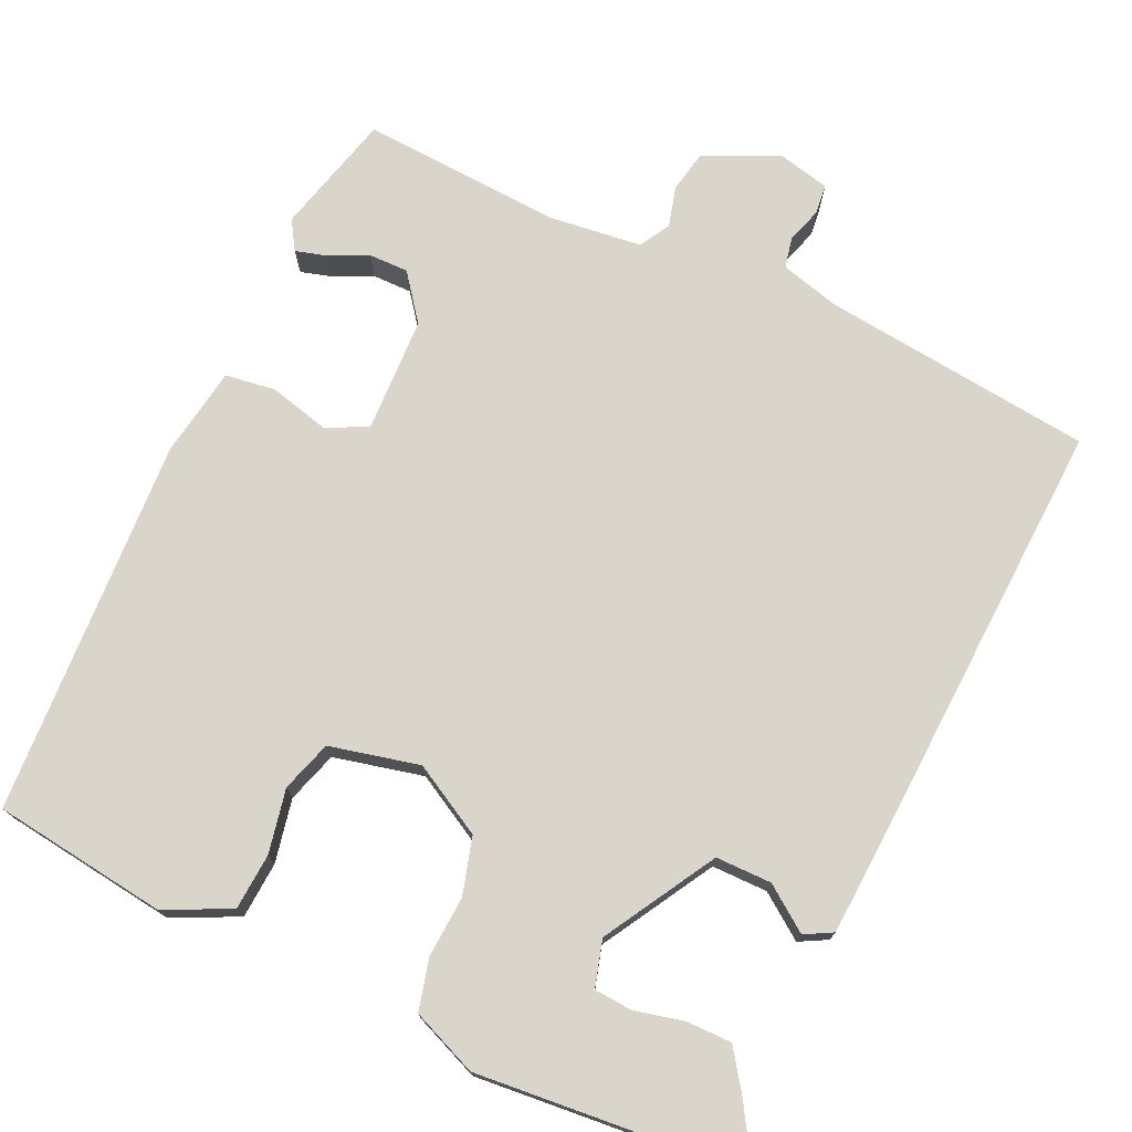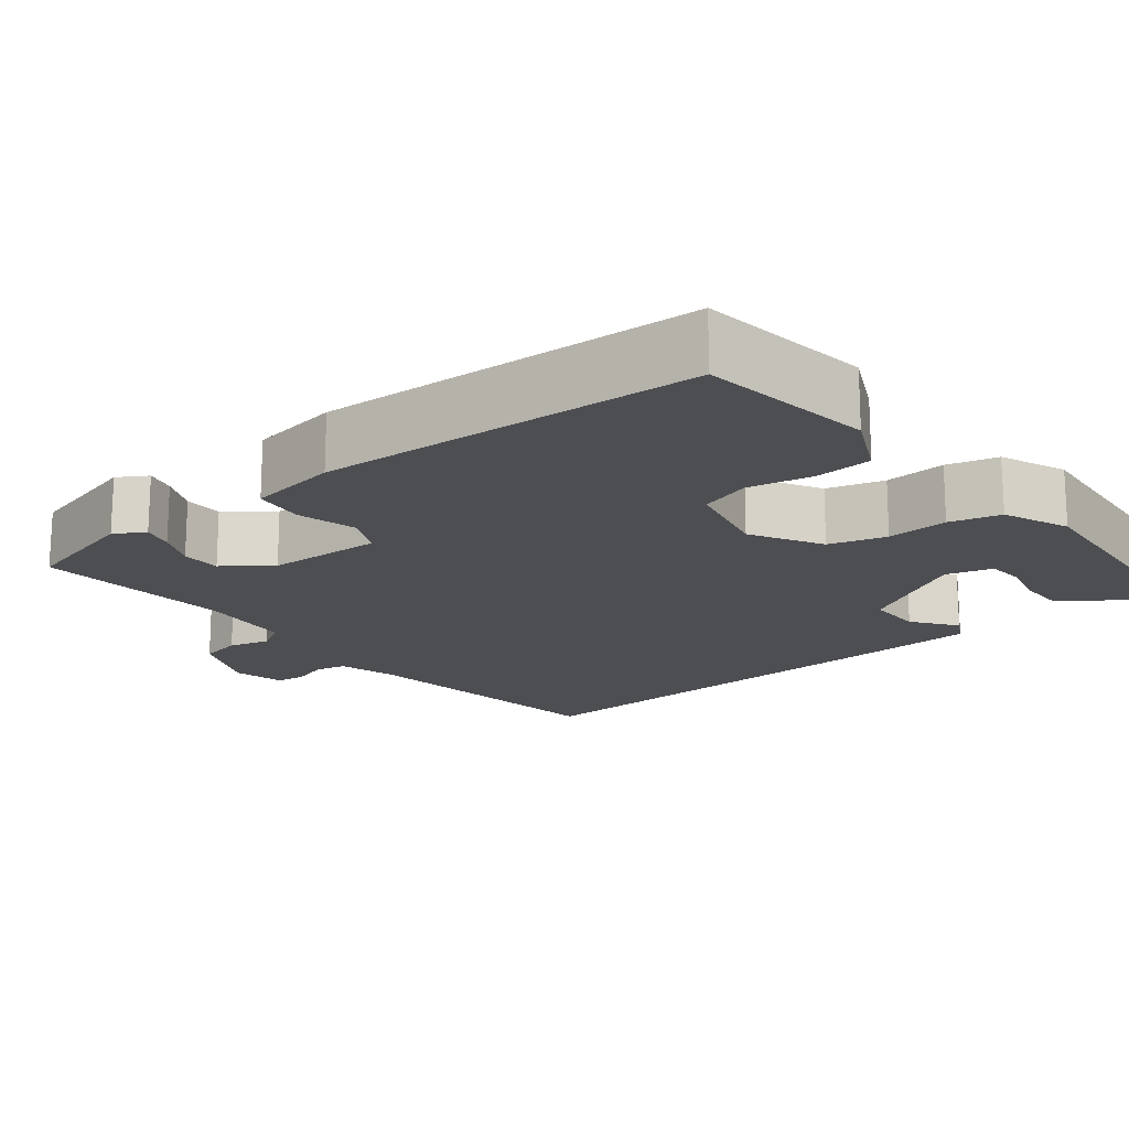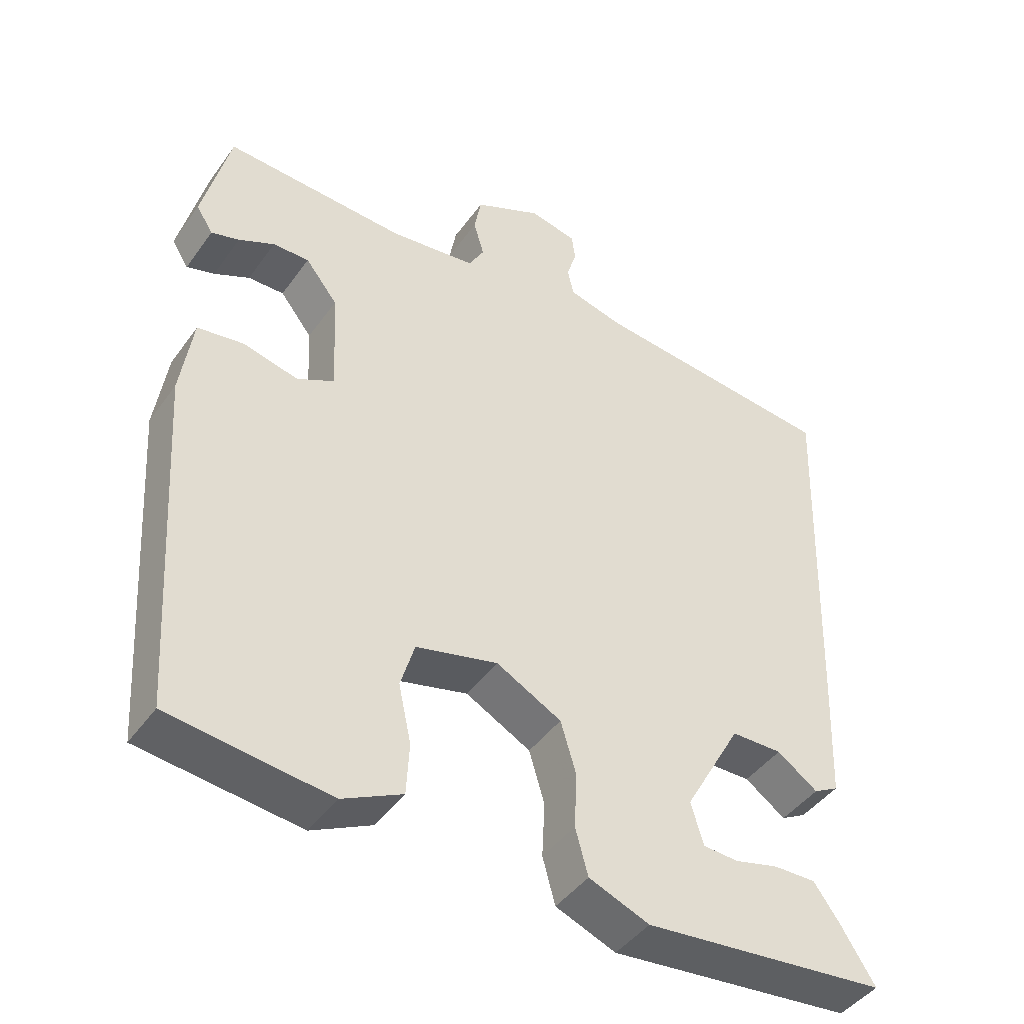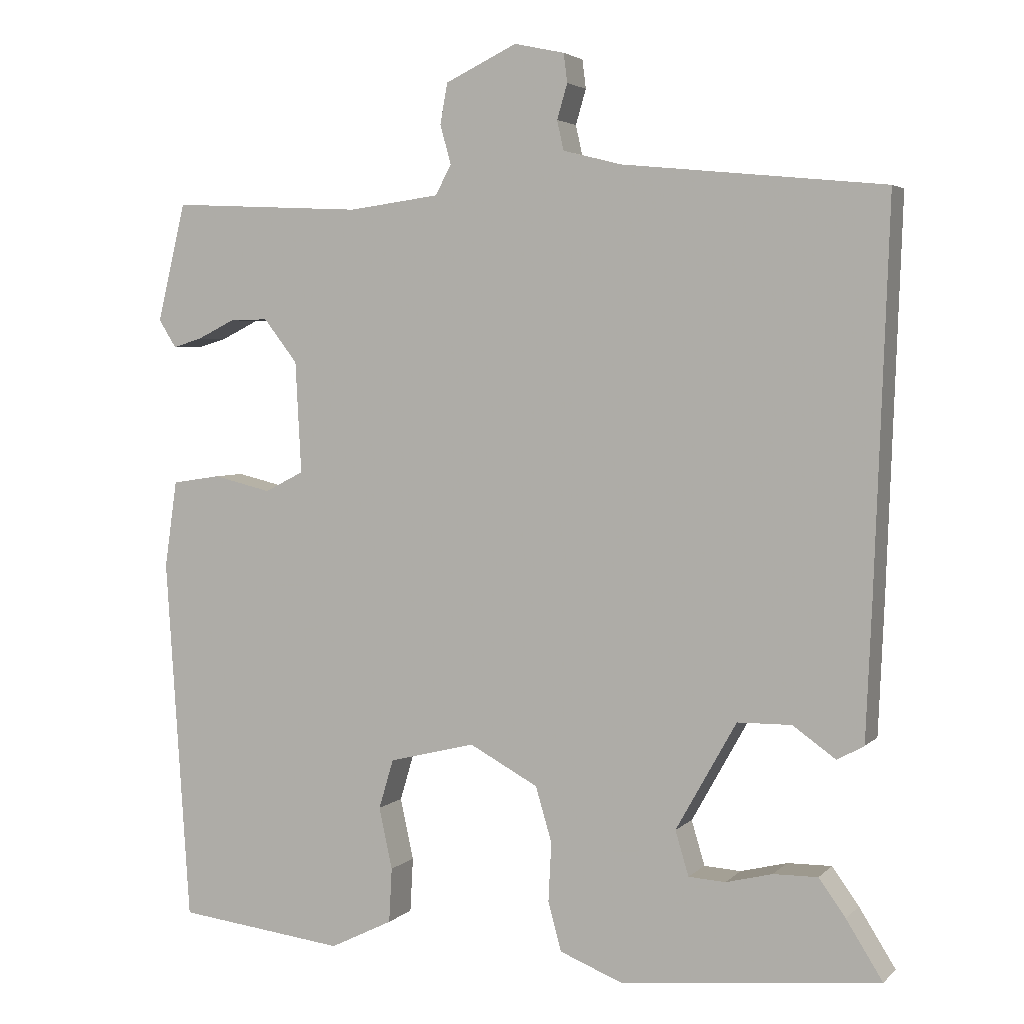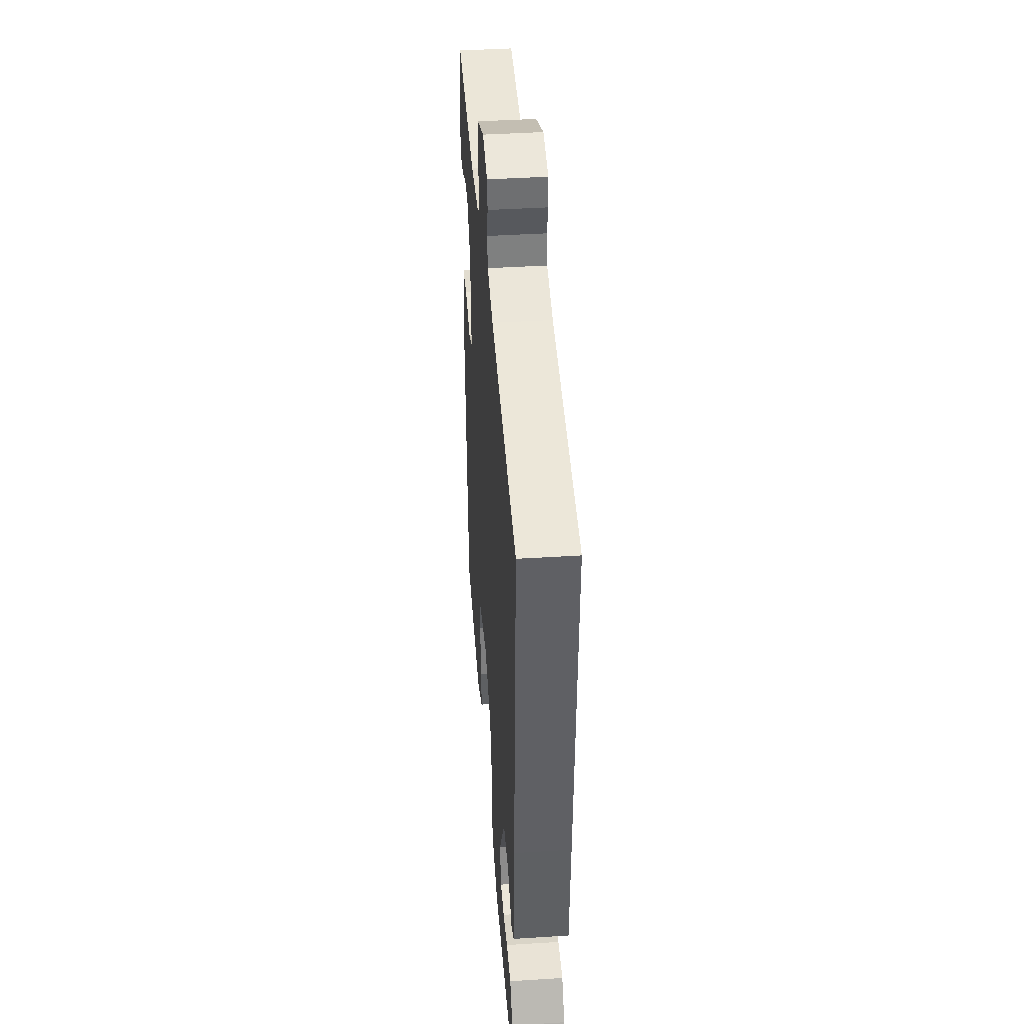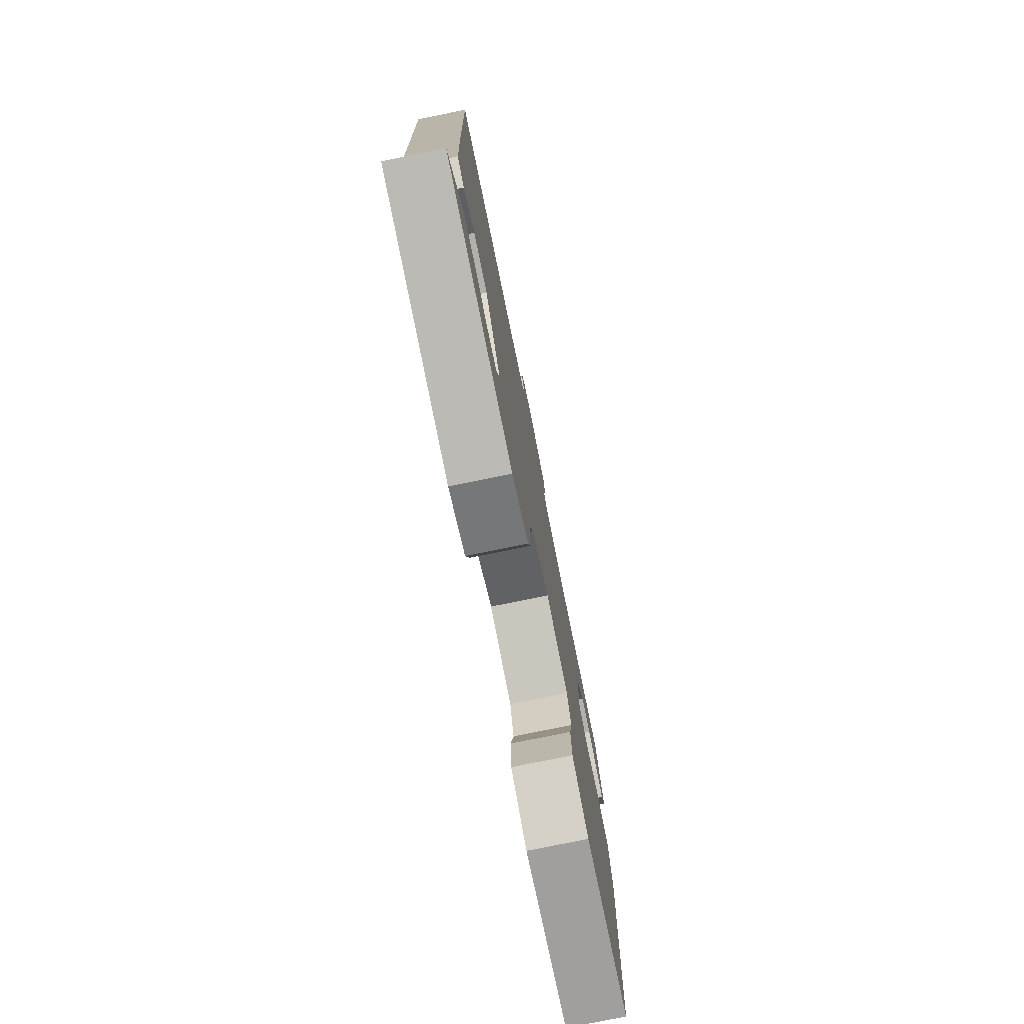
<metadata>
{"format":"obj","ext":"obj","renderer":"f3d","projection":"perspective","resolution":1024,"background":"white","views":[{"elev":74.2,"azim":-154.4,"up":"+Y"},{"elev":-17.2,"azim":129.6,"up":"+Y"},{"elev":-44.3,"azim":146.9,"up":"+Z"},{"elev":3.8,"azim":-158.0,"up":"+Z"},{"elev":43.1,"azim":-94.3,"up":"+Z"},{"elev":-77.9,"azim":-78.5,"up":"+Z"}]}
</metadata>
<code>
v 0.5 0.07 -0.5
v 0.272 0.07 -0.527
v 0.187 0.07 -0.485
v 0.183 0.07 -0.411
v 0.201 0.07 -0.328
v 0.181 0.07 -0.261
v 0.064 0.07 -0.232
v -0.029 0.07 -0.282
v -0.051 0.07 -0.356
v -0.047 0.07 -0.436
v -0.065 0.07 -0.502
v -0.151 0.07 -0.536
v -0.5 0.07 -0.5
v -0.451 0.07 -0.422
v -0.415 0.07 -0.372
v -0.355 0.07 -0.373
v -0.292 0.07 -0.389
v -0.242 0.07 -0.386
v -0.224 0.07 -0.326
v -0.306 0.07 -0.18
v -0.379 0.07 -0.179
v -0.437 0.07 -0.22
v -0.473 0.07 -0.2
v -0.481 0.07 -0.017
v -0.5 0.07 0.5
v -0.145 0.07 0.536
v -0.067 0.07 0.556
v -0.058 0.07 0.596
v -0.072 0.07 0.643
v -0.067 0.07 0.682
v 0.001 0.07 0.697
v 0.098 0.07 0.651
v 0.108 0.07 0.596
v 0.093 0.07 0.543
v 0.115 0.07 0.503
v 0.238 0.07 0.487
v 0.5 0.07 0.5
v 0.539 0.07 0.34
v 0.515 0.07 0.302
v 0.475 0.07 0.314
v 0.424 0.07 0.339
v 0.372 0.07 0.34
v 0.326 0.07 0.281
v 0.318 0.07 0.13
v 0.371 0.07 0.103
v 0.45 0.07 0.122
v 0.516 0.07 0.112
v 0.533 0.07 -0.006
v 0.5 0 -0.5
v 0.272 0 -0.527
v 0.187 0 -0.485
v 0.183 0 -0.411
v 0.201 0 -0.328
v 0.181 0 -0.261
v 0.064 0 -0.232
v -0.029 0 -0.282
v -0.051 0 -0.356
v -0.047 0 -0.436
v -0.065 0 -0.502
v -0.151 0 -0.536
v -0.5 0 -0.5
v -0.451 0 -0.422
v -0.415 0 -0.372
v -0.355 0 -0.373
v -0.292 0 -0.389
v -0.242 0 -0.386
v -0.224 0 -0.326
v -0.306 0 -0.18
v -0.379 0 -0.179
v -0.437 0 -0.22
v -0.473 0 -0.2
v -0.481 0 -0.017
v -0.5 0 0.5
v -0.145 0 0.536
v -0.067 0 0.556
v -0.058 0 0.596
v -0.072 0 0.643
v -0.067 0 0.682
v 0.001 0 0.697
v 0.098 0 0.651
v 0.108 0 0.596
v 0.093 0 0.543
v 0.115 0 0.503
v 0.238 0 0.487
v 0.5 0 0.5
v 0.539 0 0.34
v 0.515 0 0.302
v 0.475 0 0.314
v 0.424 0 0.339
v 0.372 0 0.34
v 0.326 0 0.281
v 0.318 0 0.13
v 0.371 0 0.103
v 0.45 0 0.122
v 0.516 0 0.112
v 0.533 0 -0.006
f 3 4 5
f 2 3 5
f 1 2 5
f 48 1 5
f 47 48 5
f 46 47 5
f 45 46 5
f 44 45 5 6
f 43 44 6 7
f 39 40 41
f 38 39 41
f 37 38 41
f 36 37 41
f 35 36 41 42
f 32 33 34
f 31 32 34
f 30 31 34
f 29 30 34
f 28 29 34
f 27 28 34 35
f 35 42 43
f 27 35 43
f 26 27 43
f 24 25 26
f 23 24 26
f 22 23 26
f 21 22 26
f 15 16 17
f 14 15 17
f 13 14 17
f 12 13 17
f 11 12 17
f 11 17 18
f 11 18 19
f 10 11 19
f 9 10 19
f 26 43 7 8
f 20 21 26
f 19 20 26
f 9 19 26
f 8 9 26
f 53 52 51
f 53 51 50
f 53 50 49
f 53 49 96
f 53 96 95
f 53 95 94
f 53 94 93
f 54 53 93 92
f 55 54 92 91
f 89 88 87
f 89 87 86
f 89 86 85
f 89 85 84
f 90 89 84 83
f 82 81 80
f 82 80 79
f 82 79 78
f 82 78 77
f 82 77 76
f 83 82 76 75
f 91 90 83
f 91 83 75
f 91 75 74
f 74 73 72
f 74 72 71
f 74 71 70
f 74 70 69
f 65 64 63
f 65 63 62
f 65 62 61
f 65 61 60
f 65 60 59
f 66 65 59
f 67 66 59
f 67 59 58
f 67 58 57
f 56 55 91 74
f 74 69 68
f 74 68 67
f 74 67 57
f 74 57 56
f 1 49 50 2
f 2 50 51 3
f 3 51 52 4
f 4 52 53 5
f 5 53 54 6
f 6 54 55 7
f 7 55 56 8
f 8 56 57 9
f 9 57 58 10
f 10 58 59 11
f 11 59 60 12
f 12 60 61 13
f 13 61 62 14
f 14 62 63 15
f 15 63 64 16
f 16 64 65 17
f 17 65 66 18
f 18 66 67 19
f 19 67 68 20
f 20 68 69 21
f 21 69 70 22
f 22 70 71 23
f 23 71 72 24
f 24 72 73 25
f 25 73 74 26
f 26 74 75 27
f 27 75 76 28
f 28 76 77 29
f 29 77 78 30
f 30 78 79 31
f 31 79 80 32
f 32 80 81 33
f 33 81 82 34
f 34 82 83 35
f 35 83 84 36
f 36 84 85 37
f 37 85 86 38
f 38 86 87 39
f 39 87 88 40
f 40 88 89 41
f 41 89 90 42
f 42 90 91 43
f 43 91 92 44
f 44 92 93 45
f 45 93 94 46
f 46 94 95 47
f 47 95 96 48
f 48 96 49 1

</code>
